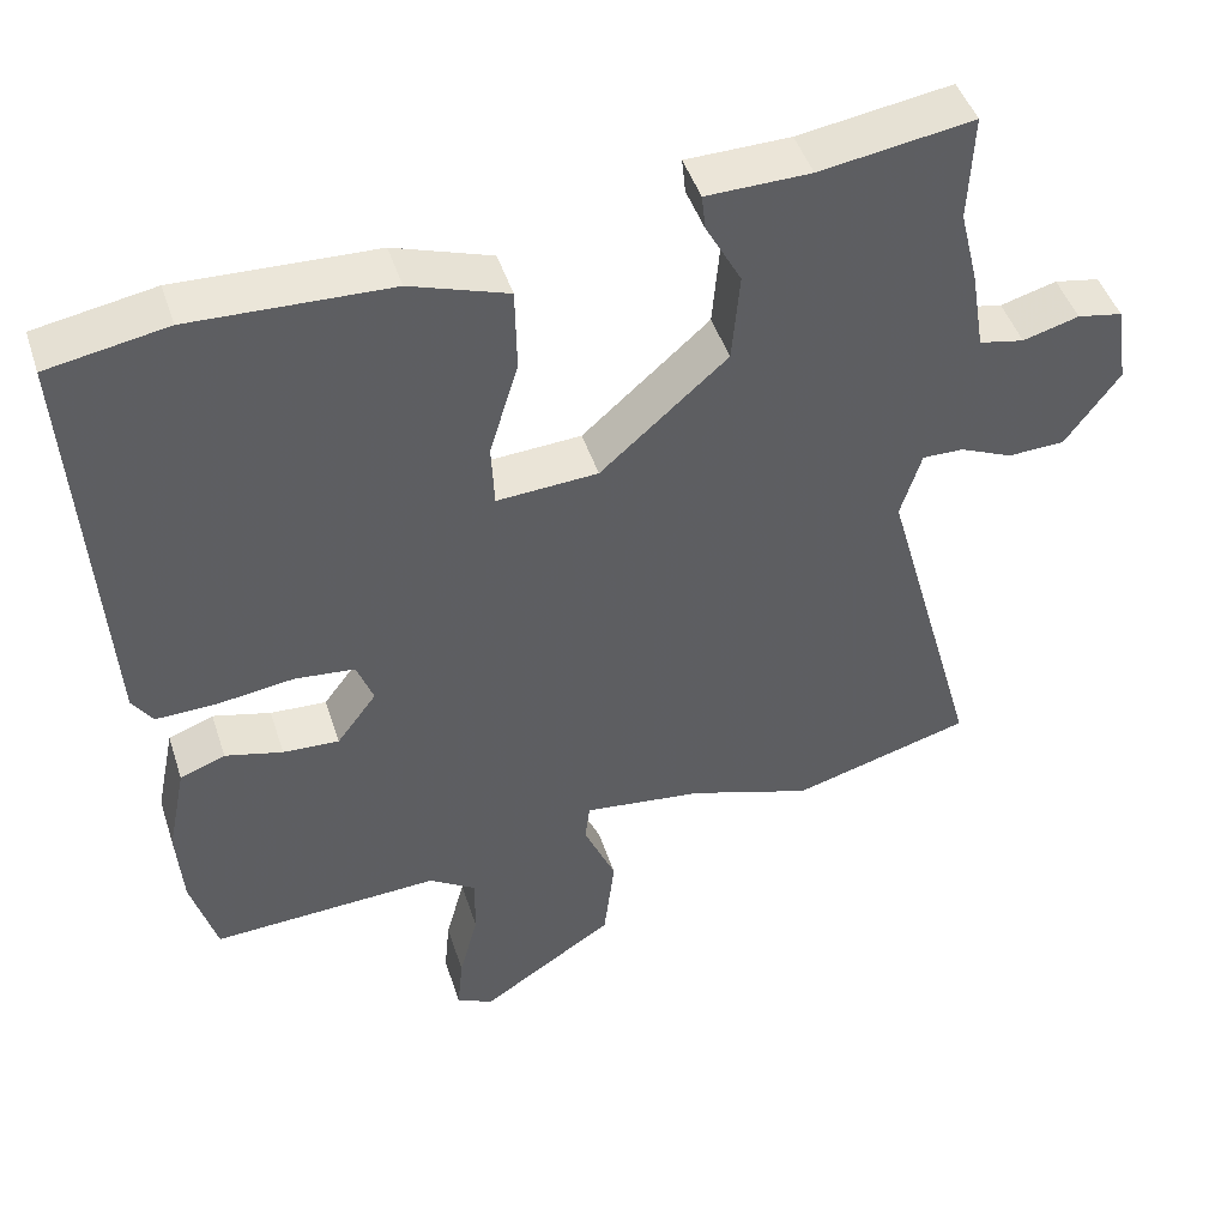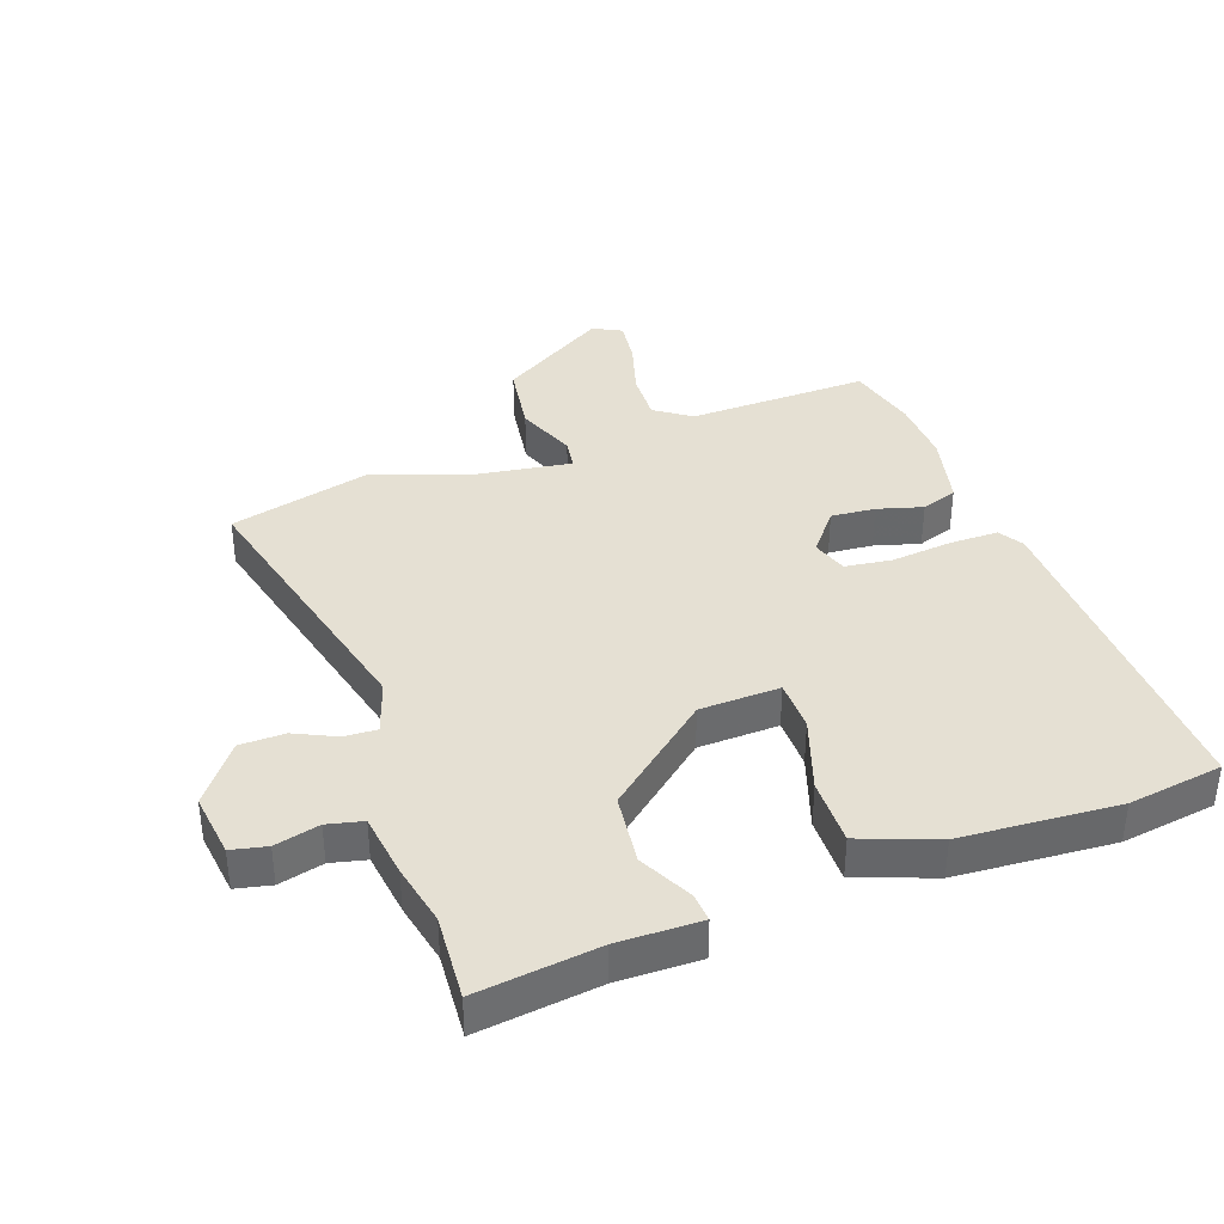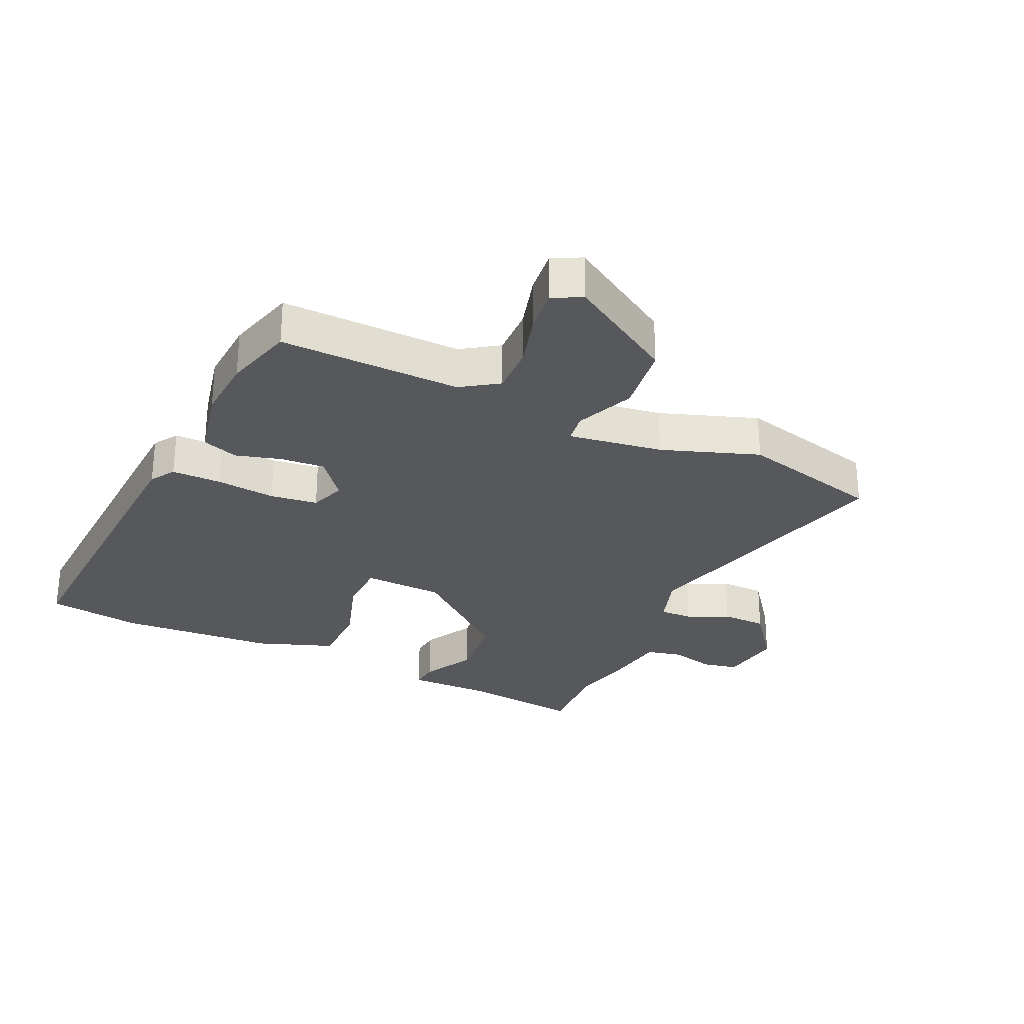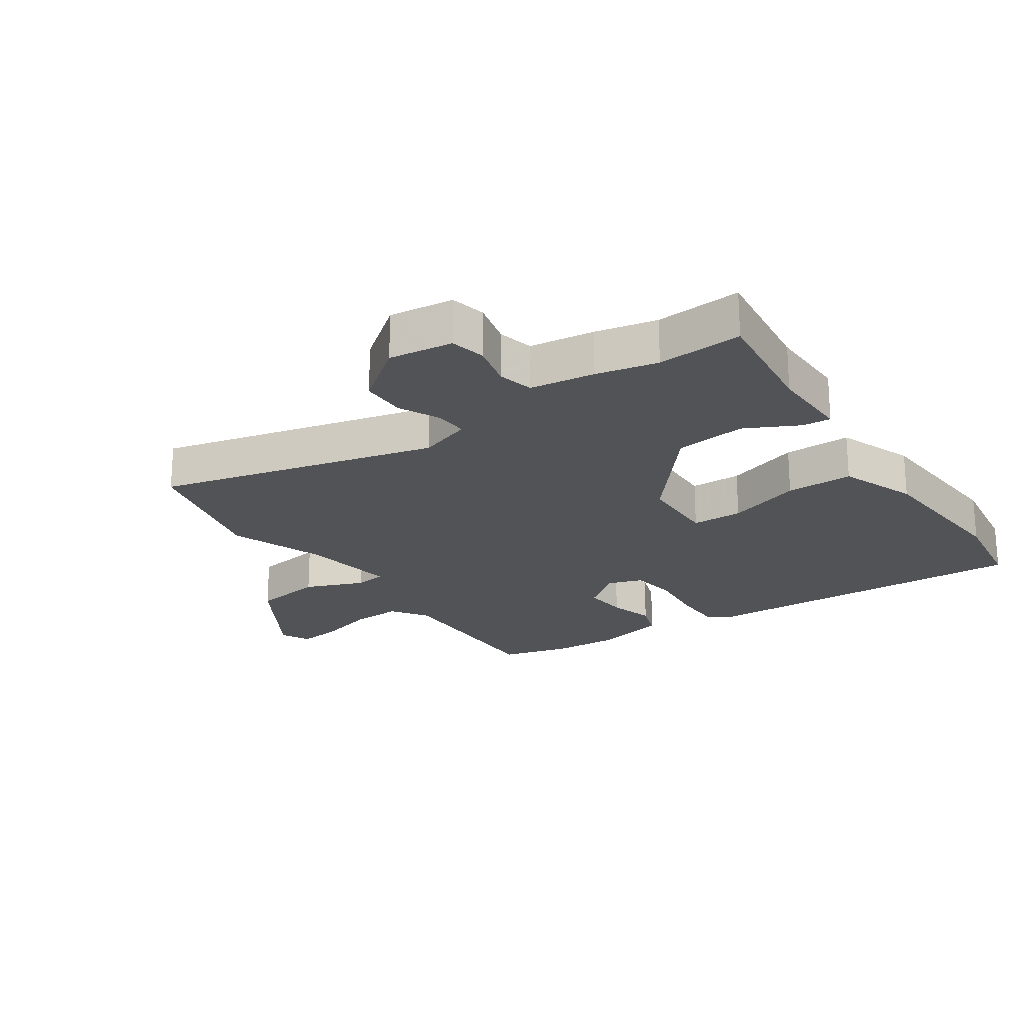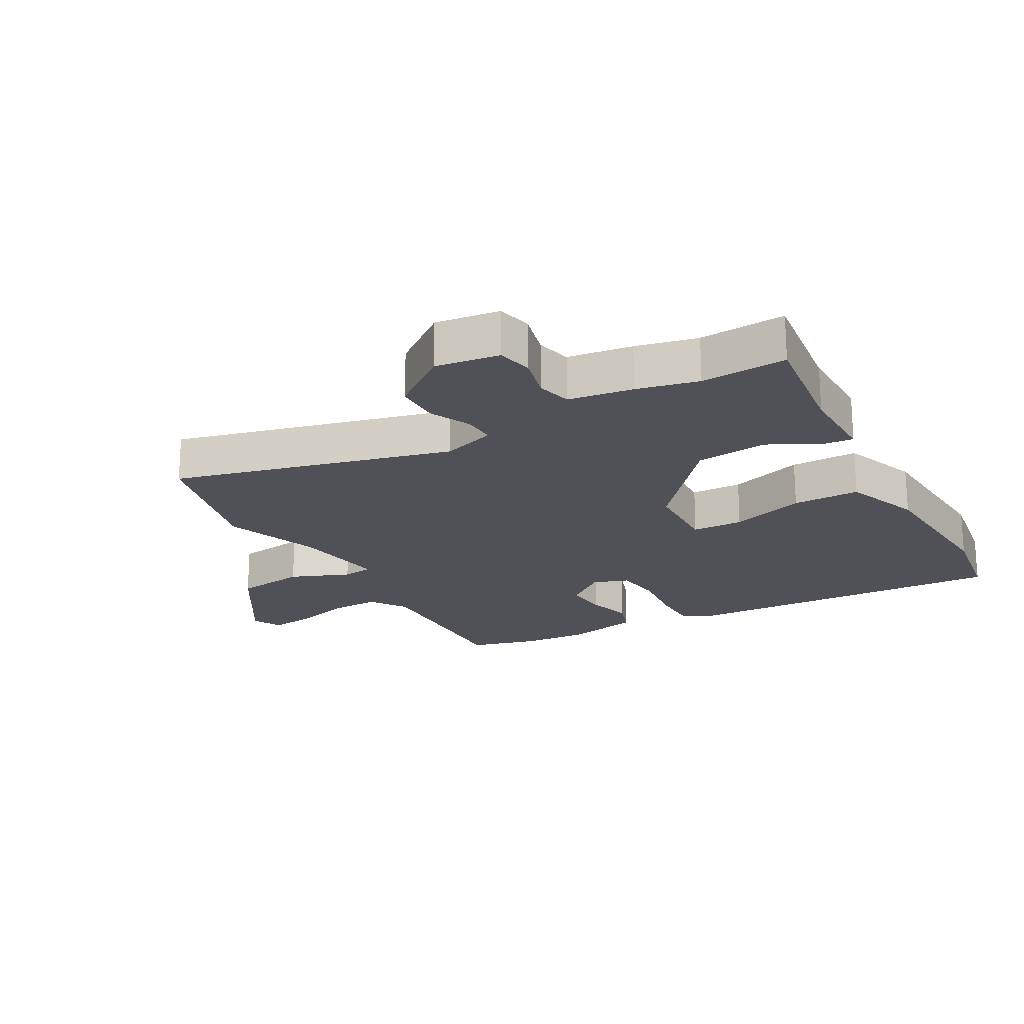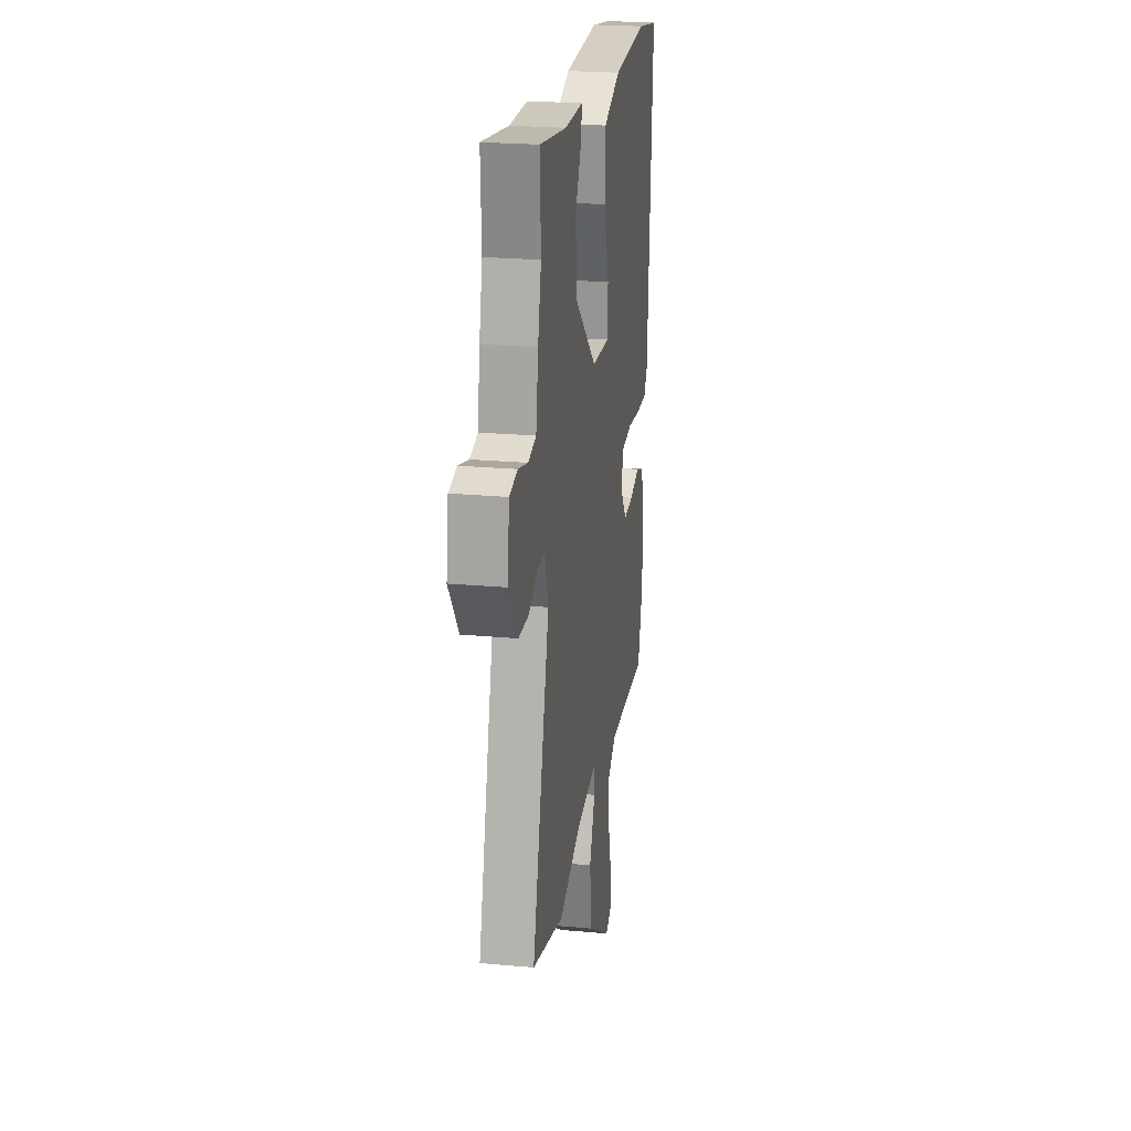
<metadata>
{"format":"obj","ext":"obj","renderer":"f3d","projection":"perspective","resolution":1024,"background":"white","views":[{"elev":46.2,"azim":162.3,"up":"+Z"},{"elev":38.0,"azim":-18.1,"up":"+Y"},{"elev":-28.1,"azim":156.2,"up":"+Y"},{"elev":-21.9,"azim":-54.0,"up":"+Y"},{"elev":-20.3,"azim":-59.4,"up":"+Y"},{"elev":23.5,"azim":-81.3,"up":"+Z"}]}
</metadata>
<code>
v 0.43 0.07 0.512
v 0.583 0.07 0.485
v 0.548 0.07 -0.058
v 0.522 0.07 -0.097
v 0.442 0.07 -0.095
v 0.345 0.07 -0.082
v 0.268 0.07 -0.09
v 0.247 0.07 -0.147
v 0.298 0.07 -0.215
v 0.37 0.07 -0.211
v 0.444 0.07 -0.192
v 0.502 0.07 -0.214
v 0.526 0.07 -0.333
v 0.518 0.07 -0.438
v 0.485 0.07 -0.552
v 0.192 0.07 -0.538
v 0.132 0.07 -0.577
v 0.133 0.07 -0.658
v 0.157 0.07 -0.749
v 0.164 0.07 -0.822
v 0.117 0.07 -0.845
v -0.055 0.07 -0.733
v -0.069 0.07 -0.617
v -0.028 0.07 -0.522
v -0.034 0.07 -0.472
v -0.188 0.07 -0.491
v -0.346 0.07 -0.543
v -0.576 0.07 -0.479
v -0.451 0.07 -0.03
v -0.478 0.07 0.057
v -0.531 0.07 0.056
v -0.599 0.07 0.026
v -0.672 0.07 0.029
v -0.742 0.07 0.125
v -0.726 0.07 0.229
v -0.668 0.07 0.24
v -0.596 0.07 0.22
v -0.538 0.07 0.232
v -0.521 0.07 0.337
v -0.497 0.07 0.436
v -0.503 0.07 0.575
v -0.306 0.07 0.545
v -0.172 0.07 0.543
v -0.177 0.07 0.497
v -0.223 0.07 0.412
v -0.213 0.07 0.296
v -0.05 0.07 0.153
v 0.08 0.07 0.145
v 0.084 0.07 0.228
v 0.047 0.07 0.35
v 0.049 0.07 0.459
v 0.175 0.07 0.502
v 0.43 0 0.512
v 0.583 0 0.485
v 0.548 0 -0.058
v 0.522 0 -0.097
v 0.442 0 -0.095
v 0.345 0 -0.082
v 0.268 0 -0.09
v 0.247 0 -0.147
v 0.298 0 -0.215
v 0.37 0 -0.211
v 0.444 0 -0.192
v 0.502 0 -0.214
v 0.526 0 -0.333
v 0.518 0 -0.438
v 0.485 0 -0.552
v 0.192 0 -0.538
v 0.132 0 -0.577
v 0.133 0 -0.658
v 0.157 0 -0.749
v 0.164 0 -0.822
v 0.117 0 -0.845
v -0.055 0 -0.733
v -0.069 0 -0.617
v -0.028 0 -0.522
v -0.034 0 -0.472
v -0.188 0 -0.491
v -0.346 0 -0.543
v -0.576 0 -0.479
v -0.451 0 -0.03
v -0.478 0 0.057
v -0.531 0 0.056
v -0.599 0 0.026
v -0.672 0 0.029
v -0.742 0 0.125
v -0.726 0 0.229
v -0.668 0 0.24
v -0.596 0 0.22
v -0.538 0 0.232
v -0.521 0 0.337
v -0.497 0 0.436
v -0.503 0 0.575
v -0.306 0 0.545
v -0.172 0 0.543
v -0.177 0 0.497
v -0.223 0 0.412
v -0.213 0 0.296
v -0.05 0 0.153
v 0.08 0 0.145
v 0.084 0 0.228
v 0.047 0 0.35
v 0.049 0 0.459
v 0.175 0 0.502
f 4 5 6
f 3 4 6
f 2 3 6
f 1 2 6
f 52 1 6
f 51 52 6
f 50 51 6
f 49 50 6
f 48 49 6 7
f 47 48 7 8
f 46 47 8 9
f 42 43 44 45
f 42 45 46
f 41 42 46
f 40 41 46
f 40 46 9
f 39 40 9
f 38 39 9
f 35 36 37
f 34 35 37
f 33 34 37
f 32 33 37
f 31 32 37
f 30 31 37 38
f 26 27 28 29
f 25 26 29 30
f 22 23 24
f 21 22 24
f 20 21 24
f 19 20 24
f 18 19 24
f 17 18 24 25
f 30 38 9
f 25 30 9
f 17 25 9
f 16 17 9
f 14 15 16
f 13 14 16
f 12 13 16
f 11 12 16
f 10 11 16
f 9 10 16
f 58 57 56
f 58 56 55
f 58 55 54
f 58 54 53
f 58 53 104
f 58 104 103
f 58 103 102
f 58 102 101
f 59 58 101 100
f 60 59 100 99
f 61 60 99 98
f 97 96 95 94
f 98 97 94
f 98 94 93
f 98 93 92
f 61 98 92
f 61 92 91
f 61 91 90
f 89 88 87
f 89 87 86
f 89 86 85
f 89 85 84
f 89 84 83
f 90 89 83 82
f 81 80 79 78
f 82 81 78 77
f 76 75 74
f 76 74 73
f 76 73 72
f 76 72 71
f 76 71 70
f 77 76 70 69
f 61 90 82
f 61 82 77
f 61 77 69
f 61 69 68
f 68 67 66
f 68 66 65
f 68 65 64
f 68 64 63
f 68 63 62
f 68 62 61
f 1 53 54 2
f 2 54 55 3
f 3 55 56 4
f 4 56 57 5
f 5 57 58 6
f 6 58 59 7
f 7 59 60 8
f 8 60 61 9
f 9 61 62 10
f 10 62 63 11
f 11 63 64 12
f 12 64 65 13
f 13 65 66 14
f 14 66 67 15
f 15 67 68 16
f 16 68 69 17
f 17 69 70 18
f 18 70 71 19
f 19 71 72 20
f 20 72 73 21
f 21 73 74 22
f 22 74 75 23
f 23 75 76 24
f 24 76 77 25
f 25 77 78 26
f 26 78 79 27
f 27 79 80 28
f 28 80 81 29
f 29 81 82 30
f 30 82 83 31
f 31 83 84 32
f 32 84 85 33
f 33 85 86 34
f 34 86 87 35
f 35 87 88 36
f 36 88 89 37
f 37 89 90 38
f 38 90 91 39
f 39 91 92 40
f 40 92 93 41
f 41 93 94 42
f 42 94 95 43
f 43 95 96 44
f 44 96 97 45
f 45 97 98 46
f 46 98 99 47
f 47 99 100 48
f 48 100 101 49
f 49 101 102 50
f 50 102 103 51
f 51 103 104 52
f 52 104 53 1

</code>
